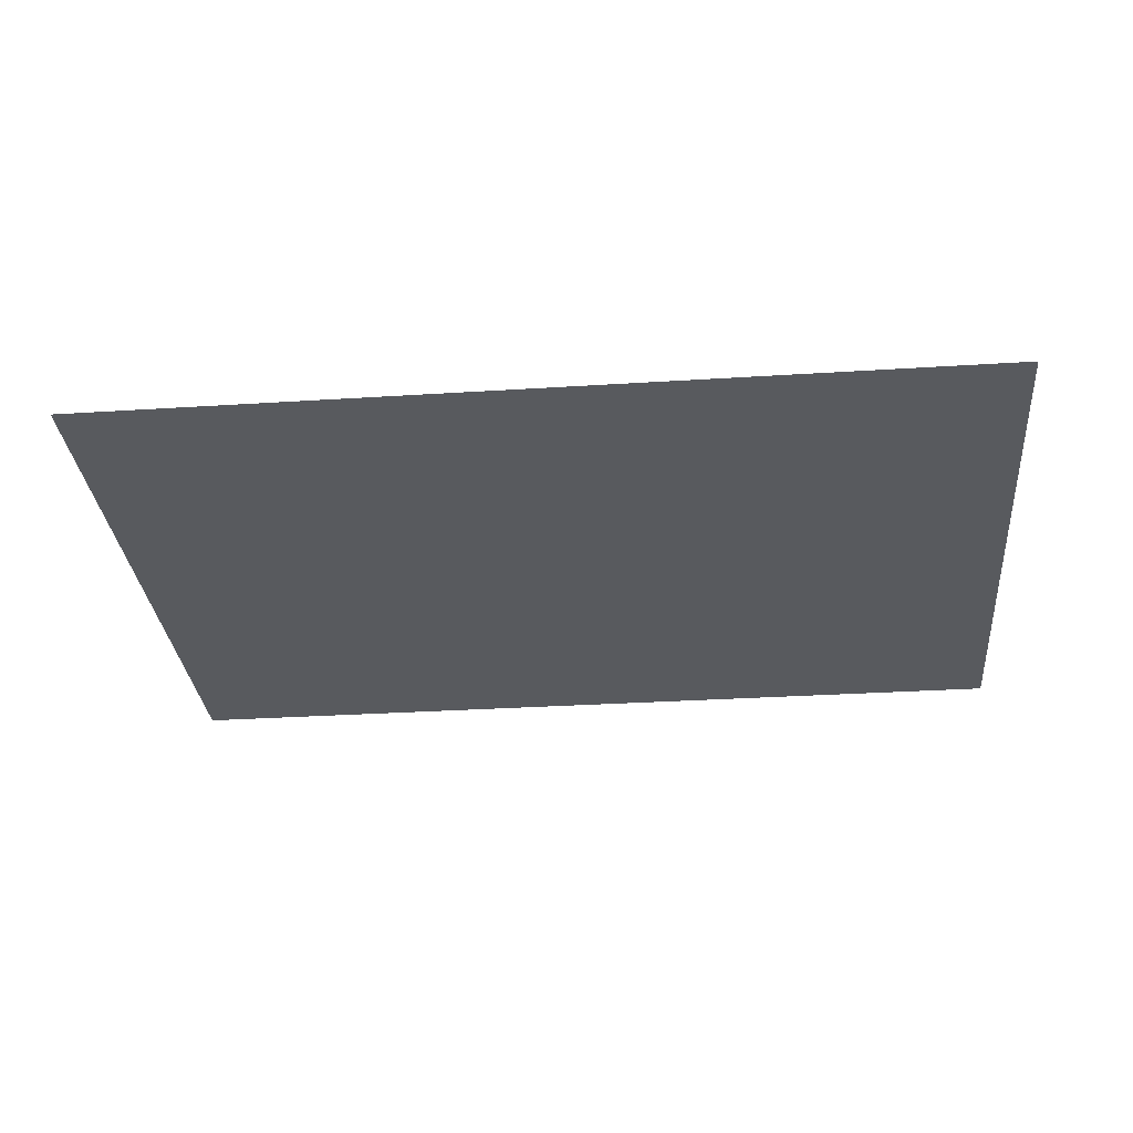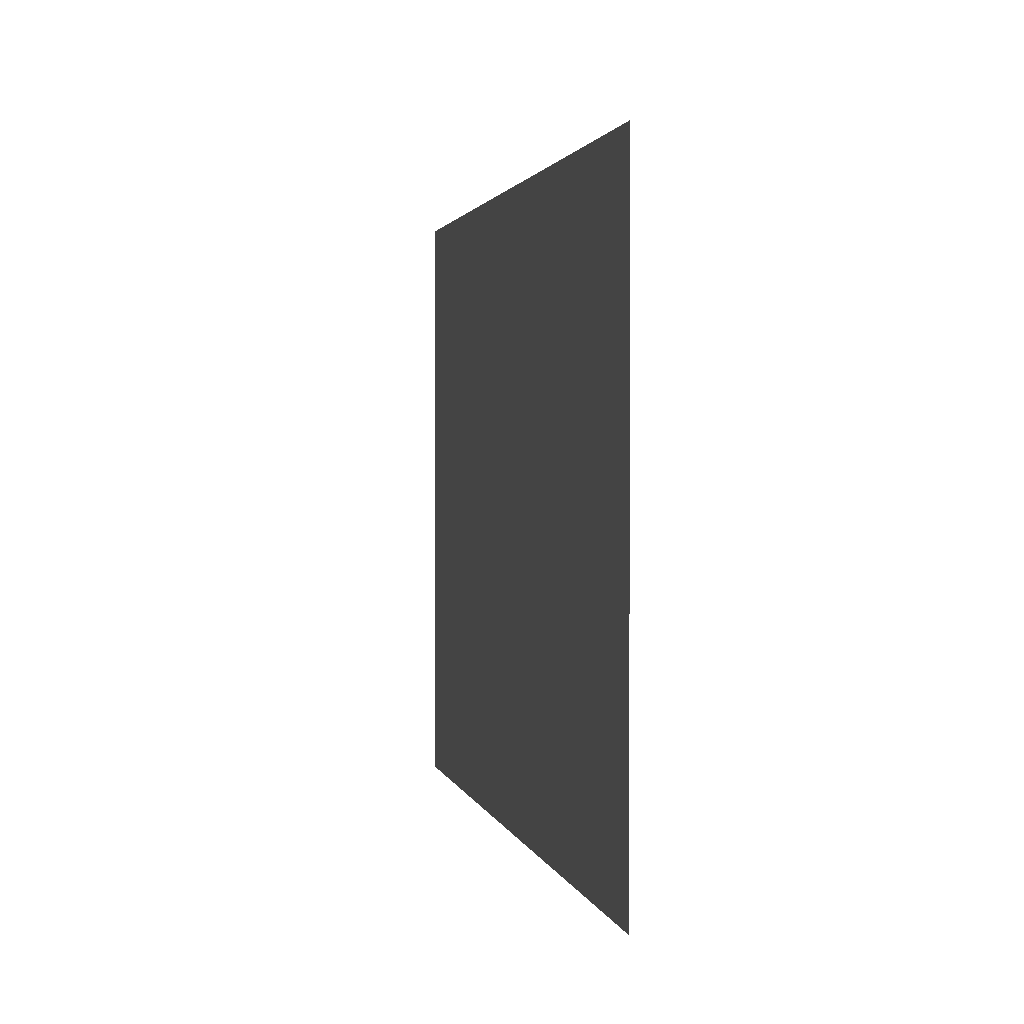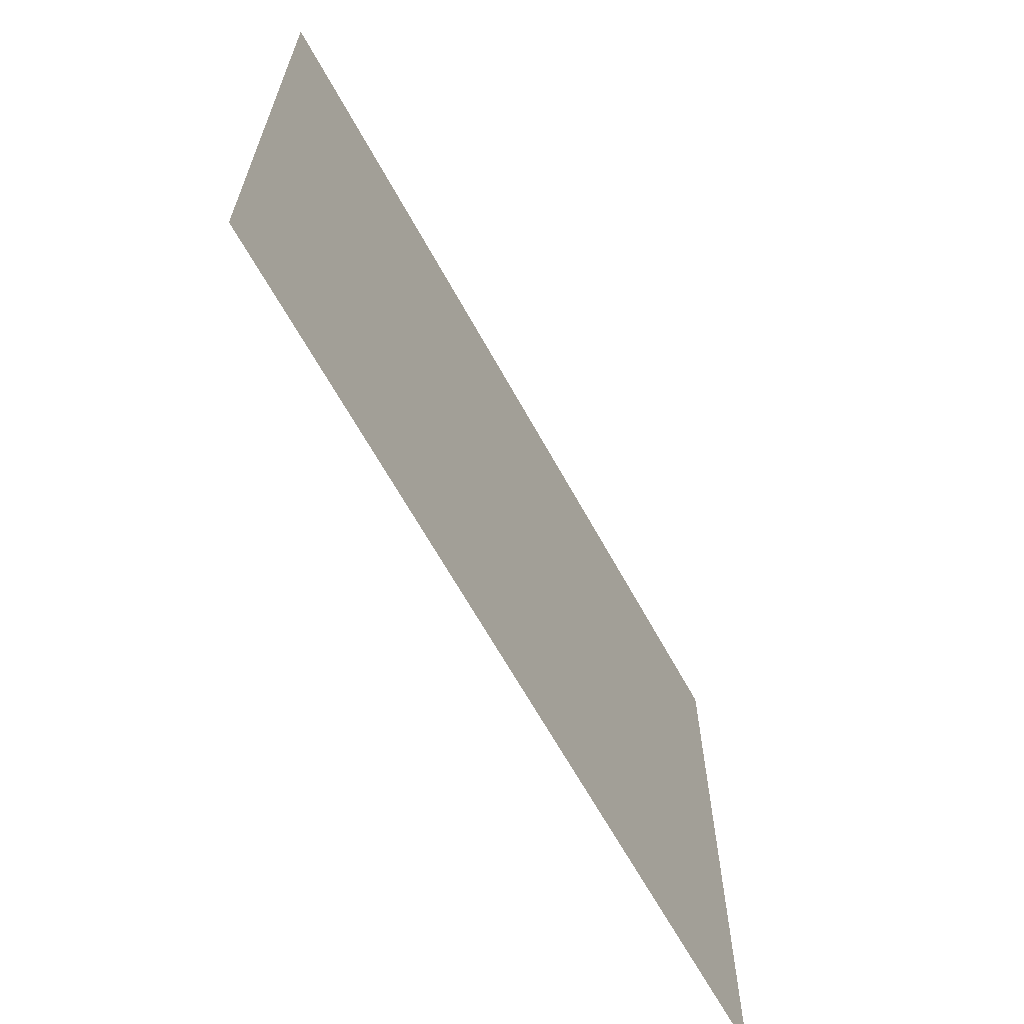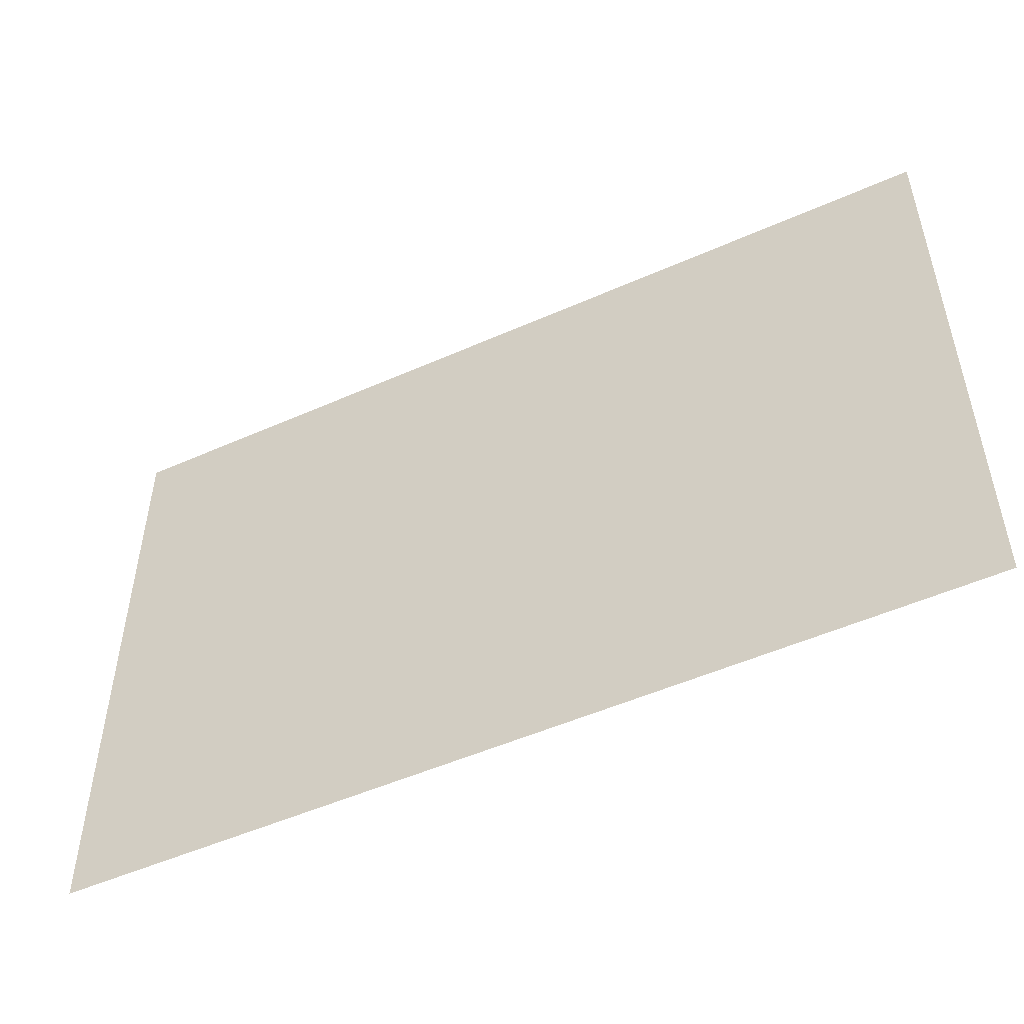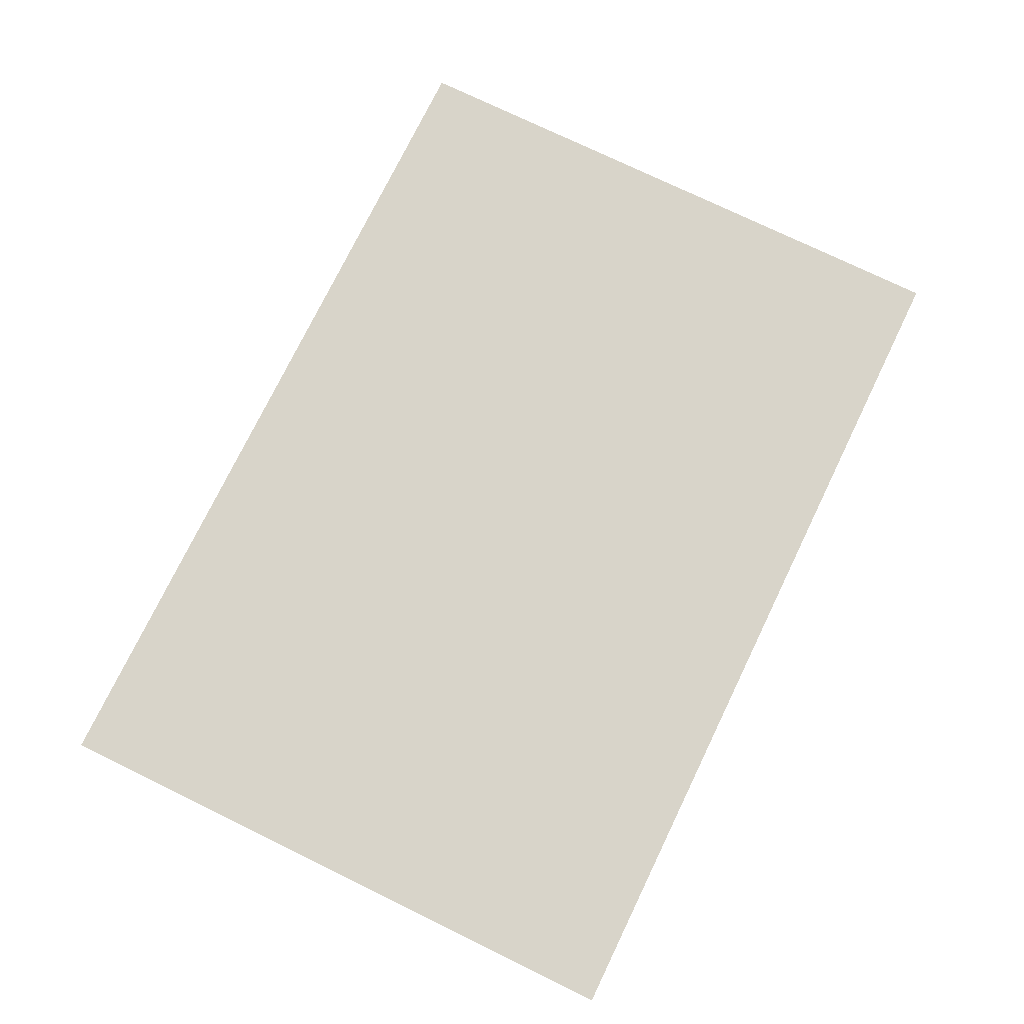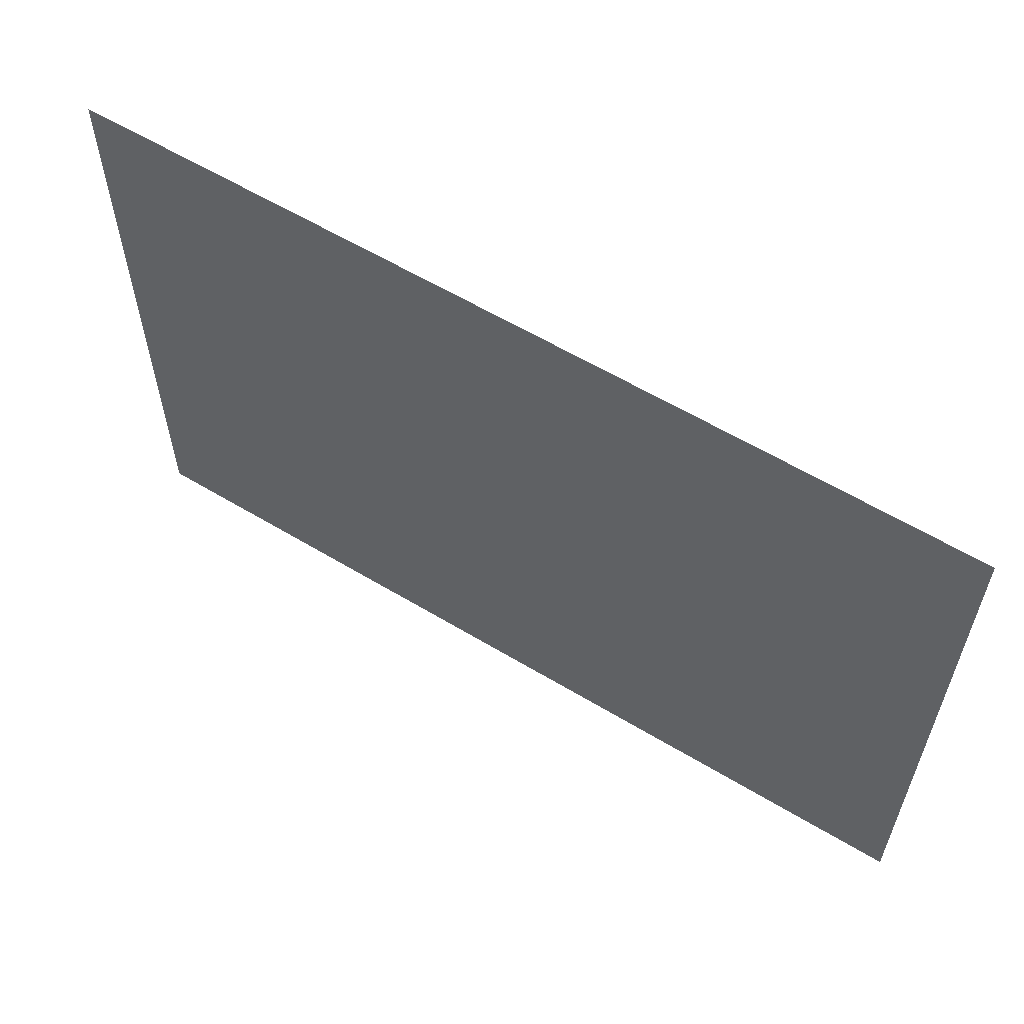
<metadata>
{"format":"obj","ext":"obj","renderer":"f3d","projection":"perspective","resolution":1024,"background":"white","views":[{"elev":-31.1,"azim":5.2,"up":"+Y"},{"elev":1.8,"azim":78.4,"up":"+Z"},{"elev":-64.5,"azim":118.7,"up":"+Z"},{"elev":-51.1,"azim":-154.2,"up":"+Z"},{"elev":75.4,"azim":115.9,"up":"+Y"},{"elev":59.4,"azim":31.8,"up":"+Z"}]}
</metadata>
<code>
g default
v 499.6 0 348.4
v -499.6 0 348.4
v 499.6 0 -348.4
v -499.6 0 -348.4
g polySurface9 polySurface7 polySurface5 polySurface3 polySurface1 pPlane1
f 2 1 3 4

</code>
